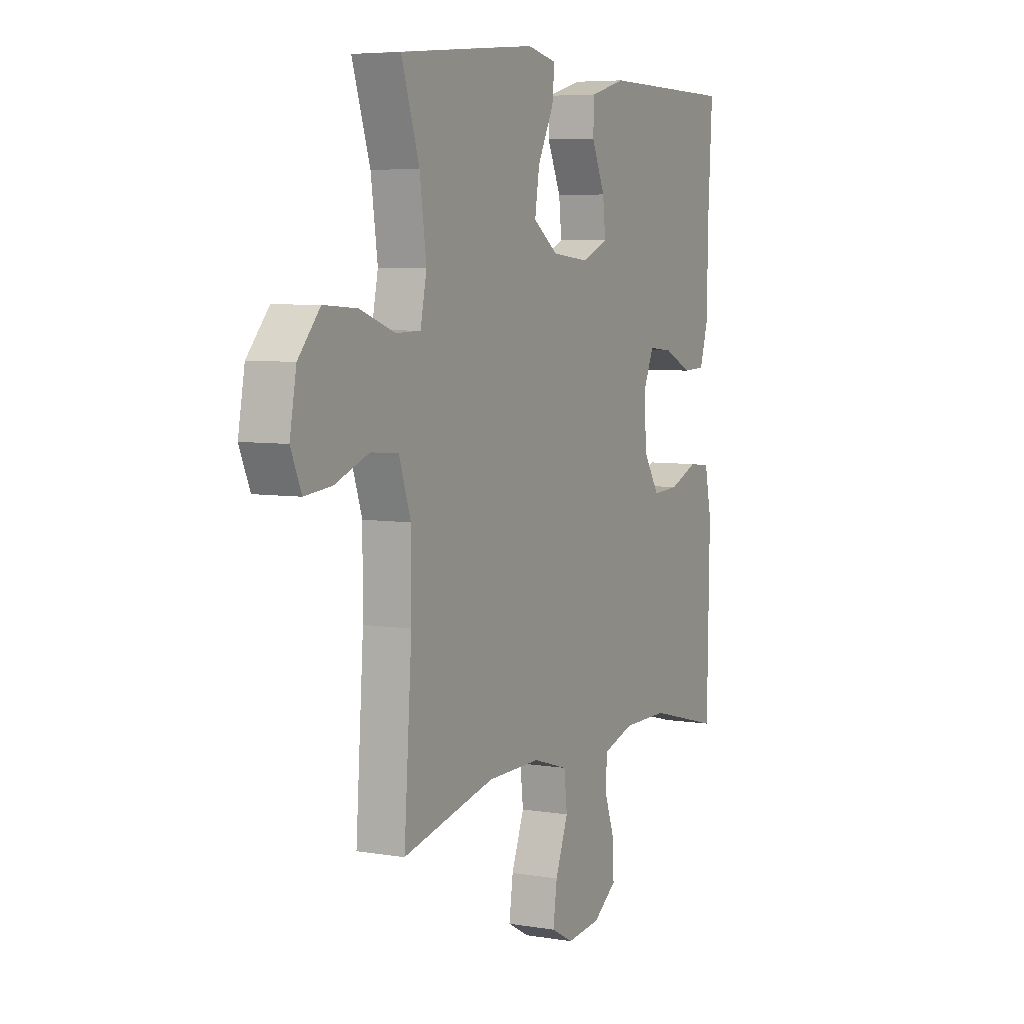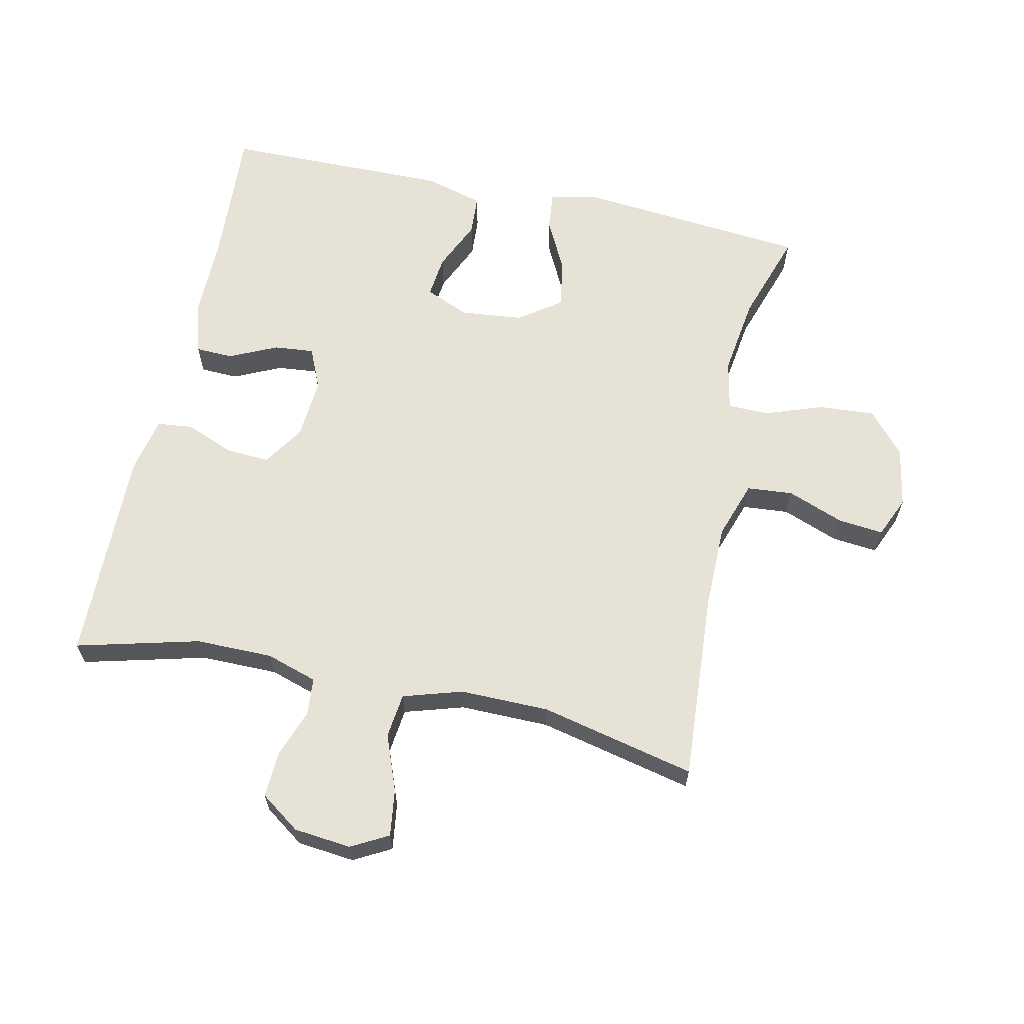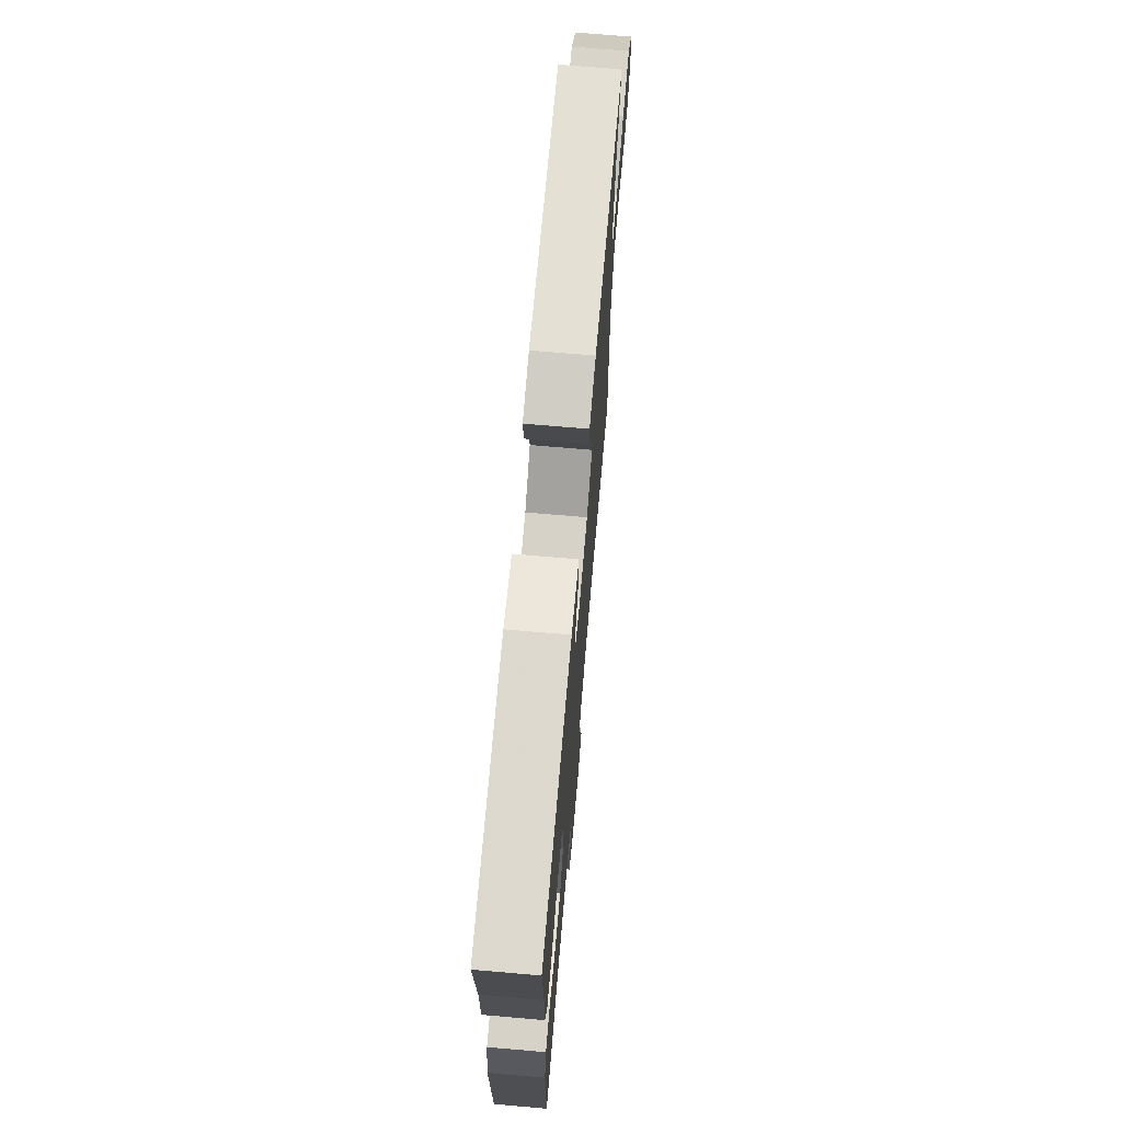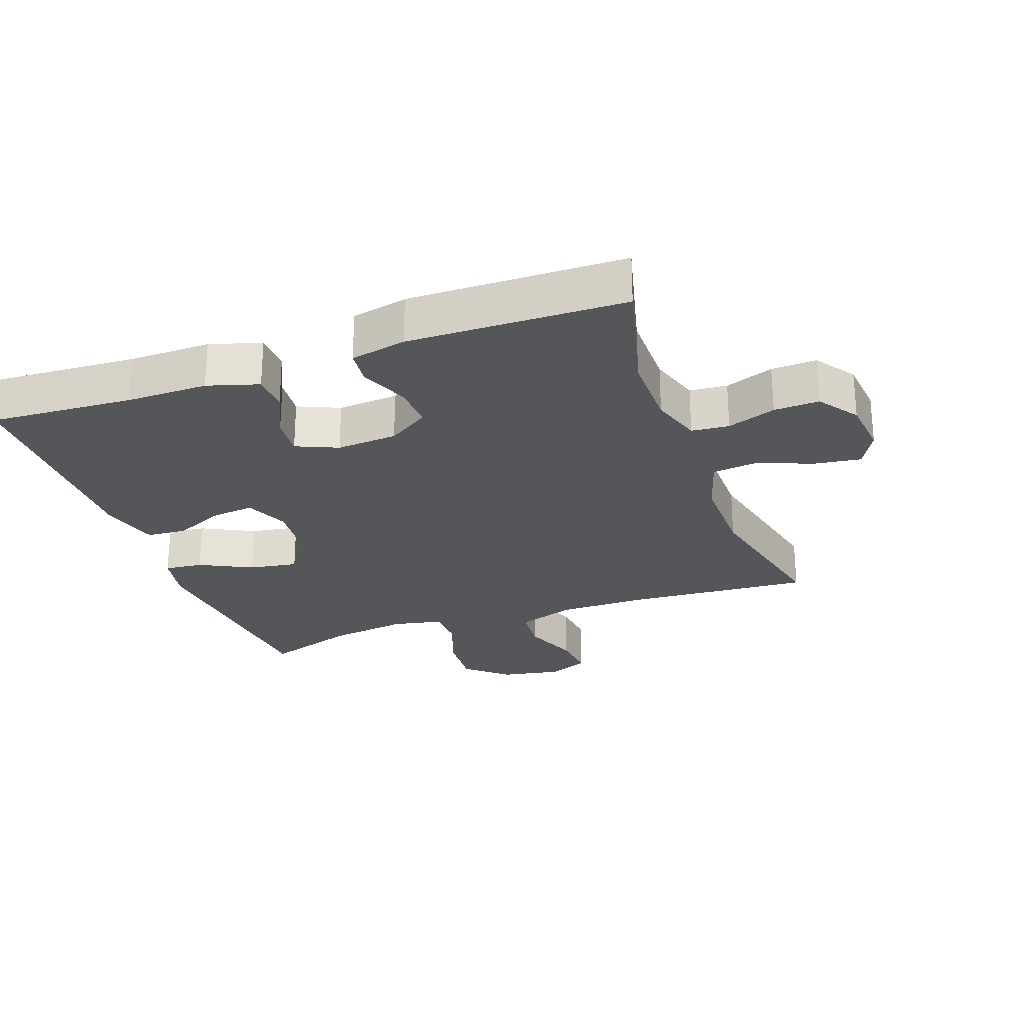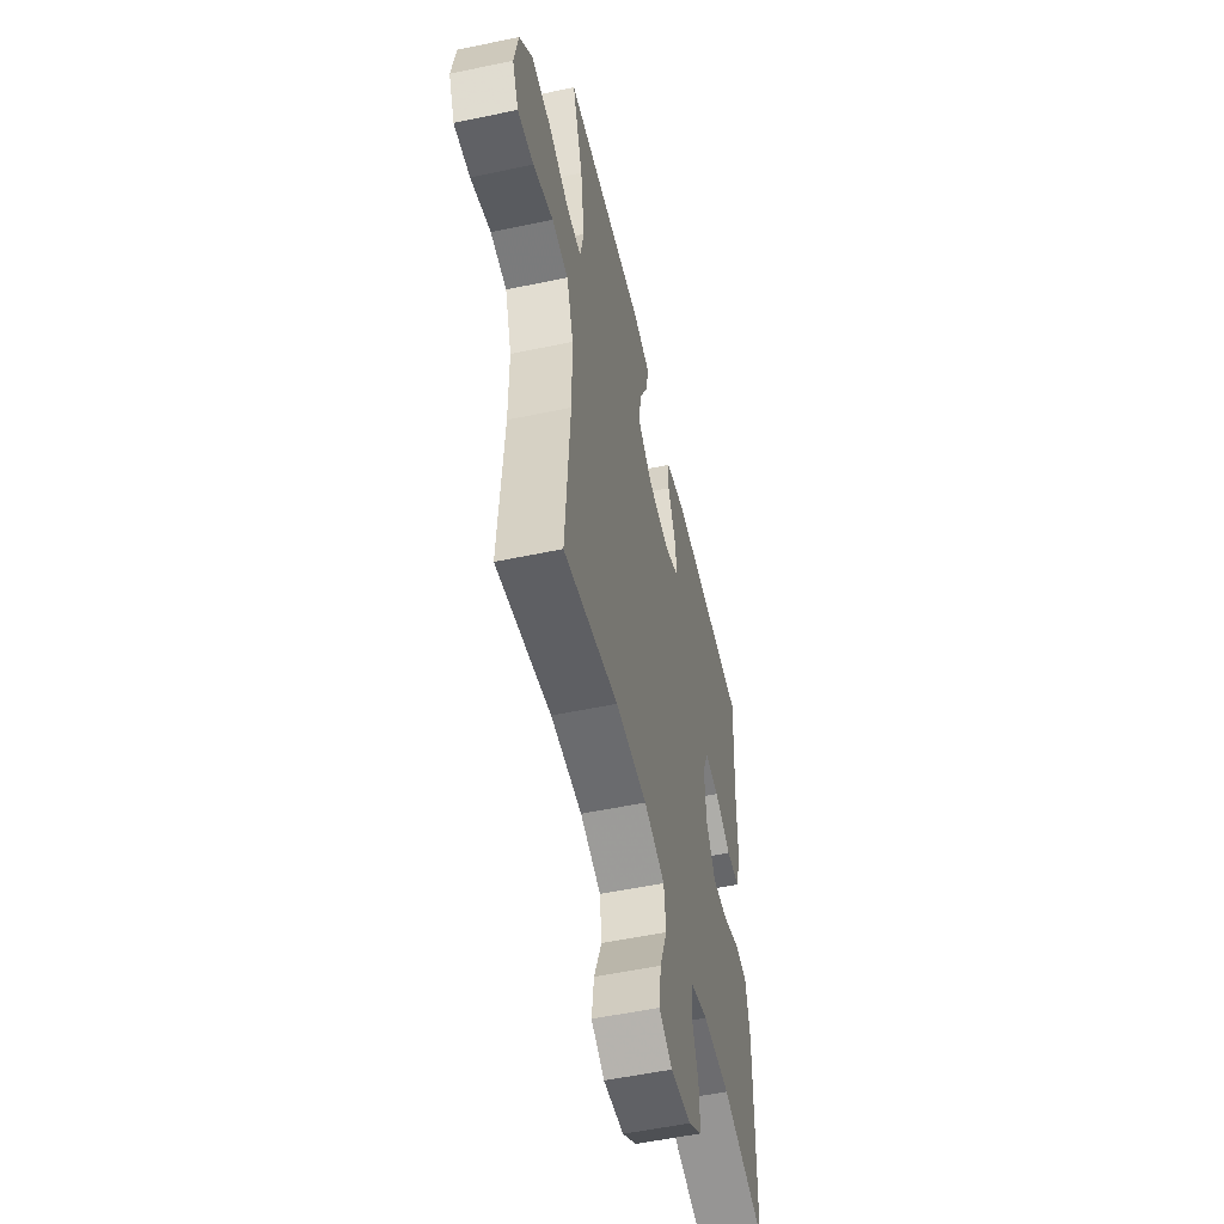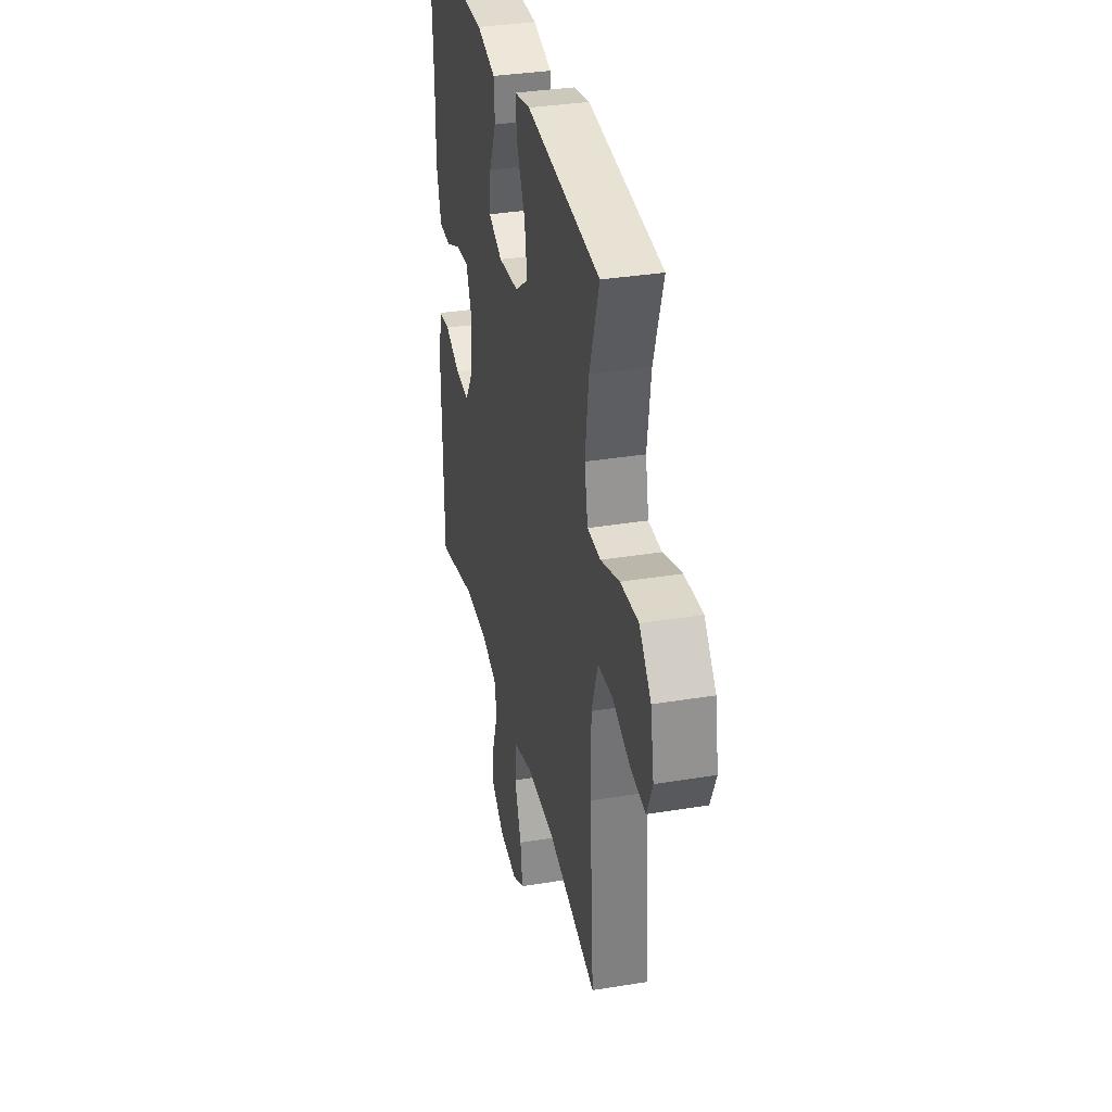
<metadata>
{"format":"obj","ext":"obj","renderer":"f3d","projection":"perspective","resolution":1024,"background":"white","views":[{"elev":6.0,"azim":-63.3,"up":"+Z"},{"elev":63.7,"azim":-167.7,"up":"+Y"},{"elev":71.4,"azim":94.9,"up":"+Z"},{"elev":-25.8,"azim":109.8,"up":"+Y"},{"elev":-53.8,"azim":-77.3,"up":"+Z"},{"elev":34.4,"azim":-102.4,"up":"+Z"}]}
</metadata>
<code>
v 0.5 0.07 -0.5
v 0.311 0.07 -0.451
v 0.192 0.07 -0.451
v 0.113 0.07 -0.476
v 0.108 0.07 -0.534
v 0.135 0.07 -0.609
v 0.138 0.07 -0.679
v 0.077 0.07 -0.722
v -0.011 0.07 -0.731
v -0.068 0.07 -0.7
v -0.058 0.07 -0.628
v -0.025 0.07 -0.542
v -0.033 0.07 -0.473
v -0.124 0.07 -0.445
v -0.261 0.07 -0.446
v -0.5 0.07 -0.5
v -0.48 0.07 -0.212
v -0.48 0.07 -0.078
v -0.51 0.07 0.011
v -0.581 0.07 0.017
v -0.668 0.07 -0.016
v -0.738 0.07 -0.023
v -0.765 0.07 0.04
v -0.748 0.07 0.133
v -0.692 0.07 0.197
v -0.606 0.07 0.191
v -0.516 0.07 0.159
v -0.453 0.07 0.16
v -0.437 0.07 0.238
v -0.454 0.07 0.36
v -0.5 0.07 0.5
v -0.146 0.07 0.532
v -0.07 0.07 0.516
v -0.076 0.07 0.457
v -0.117 0.07 0.376
v -0.129 0.07 0.301
v -0.065 0.07 0.255
v 0.032 0.07 0.245
v 0.099 0.07 0.274
v 0.092 0.07 0.339
v 0.057 0.07 0.417
v 0.061 0.07 0.479
v 0.151 0.07 0.504
v 0.5 0.07 0.5
v 0.487 0.07 0.279
v 0.488 0.07 0.154
v 0.464 0.07 0.075
v 0.406 0.07 0.073
v 0.333 0.07 0.107
v 0.271 0.07 0.113
v 0.243 0.07 0.049
v 0.25 0.07 -0.045
v 0.291 0.07 -0.109
v 0.359 0.07 -0.105
v 0.433 0.07 -0.075
v 0.488 0.07 -0.081
v 0.506 0.07 -0.167
v 0.5 0 -0.5
v 0.311 0 -0.451
v 0.192 0 -0.451
v 0.113 0 -0.476
v 0.108 0 -0.534
v 0.135 0 -0.609
v 0.138 0 -0.679
v 0.077 0 -0.722
v -0.011 0 -0.731
v -0.068 0 -0.7
v -0.058 0 -0.628
v -0.025 0 -0.542
v -0.033 0 -0.473
v -0.124 0 -0.445
v -0.261 0 -0.446
v -0.5 0 -0.5
v -0.48 0 -0.212
v -0.48 0 -0.078
v -0.51 0 0.011
v -0.581 0 0.017
v -0.668 0 -0.016
v -0.738 0 -0.023
v -0.765 0 0.04
v -0.748 0 0.133
v -0.692 0 0.197
v -0.606 0 0.191
v -0.516 0 0.159
v -0.453 0 0.16
v -0.437 0 0.238
v -0.454 0 0.36
v -0.5 0 0.5
v -0.146 0 0.532
v -0.07 0 0.516
v -0.076 0 0.457
v -0.117 0 0.376
v -0.129 0 0.301
v -0.065 0 0.255
v 0.032 0 0.245
v 0.099 0 0.274
v 0.092 0 0.339
v 0.057 0 0.417
v 0.061 0 0.479
v 0.151 0 0.504
v 0.5 0 0.5
v 0.487 0 0.279
v 0.488 0 0.154
v 0.464 0 0.075
v 0.406 0 0.073
v 0.333 0 0.107
v 0.271 0 0.113
v 0.243 0 0.049
v 0.25 0 -0.045
v 0.291 0 -0.109
v 0.359 0 -0.105
v 0.433 0 -0.075
v 0.488 0 -0.081
v 0.506 0 -0.167
f 54 55 56 57
f 53 54 57 1
f 52 53 1 2
f 46 47 48 49
f 45 46 49 50
f 44 45 50
f 43 44 50
f 40 41 42 43
f 39 40 43 50
f 38 39 50 51
f 32 33 34 35
f 30 31 32 35
f 29 30 35 36
f 28 29 36 37
f 24 25 26 27
f 24 27 28
f 23 24 28
f 20 21 22 23
f 19 20 23 28
f 18 19 28 37
f 15 16 17
f 14 15 17 18
f 13 14 18 37
f 9 10 11 12
f 7 8 9 12
f 5 6 7 12
f 4 5 12 13
f 3 4 13 37
f 52 2 3 37
f 37 38 51 52
f 114 113 112 111
f 58 114 111 110
f 59 58 110 109
f 106 105 104 103
f 107 106 103 102
f 107 102 101
f 107 101 100
f 100 99 98 97
f 107 100 97 96
f 108 107 96 95
f 92 91 90 89
f 92 89 88 87
f 93 92 87 86
f 94 93 86 85
f 84 83 82 81
f 85 84 81
f 85 81 80
f 80 79 78 77
f 85 80 77 76
f 94 85 76 75
f 74 73 72
f 75 74 72 71
f 94 75 71 70
f 69 68 67 66
f 69 66 65 64
f 69 64 63 62
f 70 69 62 61
f 94 70 61 60
f 94 60 59 109
f 109 108 95 94
f 1 58 59 2
f 2 59 60 3
f 3 60 61 4
f 4 61 62 5
f 5 62 63 6
f 6 63 64 7
f 7 64 65 8
f 8 65 66 9
f 9 66 67 10
f 10 67 68 11
f 11 68 69 12
f 12 69 70 13
f 13 70 71 14
f 14 71 72 15
f 15 72 73 16
f 16 73 74 17
f 17 74 75 18
f 18 75 76 19
f 19 76 77 20
f 20 77 78 21
f 21 78 79 22
f 22 79 80 23
f 23 80 81 24
f 24 81 82 25
f 25 82 83 26
f 26 83 84 27
f 27 84 85 28
f 28 85 86 29
f 29 86 87 30
f 30 87 88 31
f 31 88 89 32
f 32 89 90 33
f 33 90 91 34
f 34 91 92 35
f 35 92 93 36
f 36 93 94 37
f 37 94 95 38
f 38 95 96 39
f 39 96 97 40
f 40 97 98 41
f 41 98 99 42
f 42 99 100 43
f 43 100 101 44
f 44 101 102 45
f 45 102 103 46
f 46 103 104 47
f 47 104 105 48
f 48 105 106 49
f 49 106 107 50
f 50 107 108 51
f 51 108 109 52
f 52 109 110 53
f 53 110 111 54
f 54 111 112 55
f 55 112 113 56
f 56 113 114 57
f 57 114 58 1

</code>
